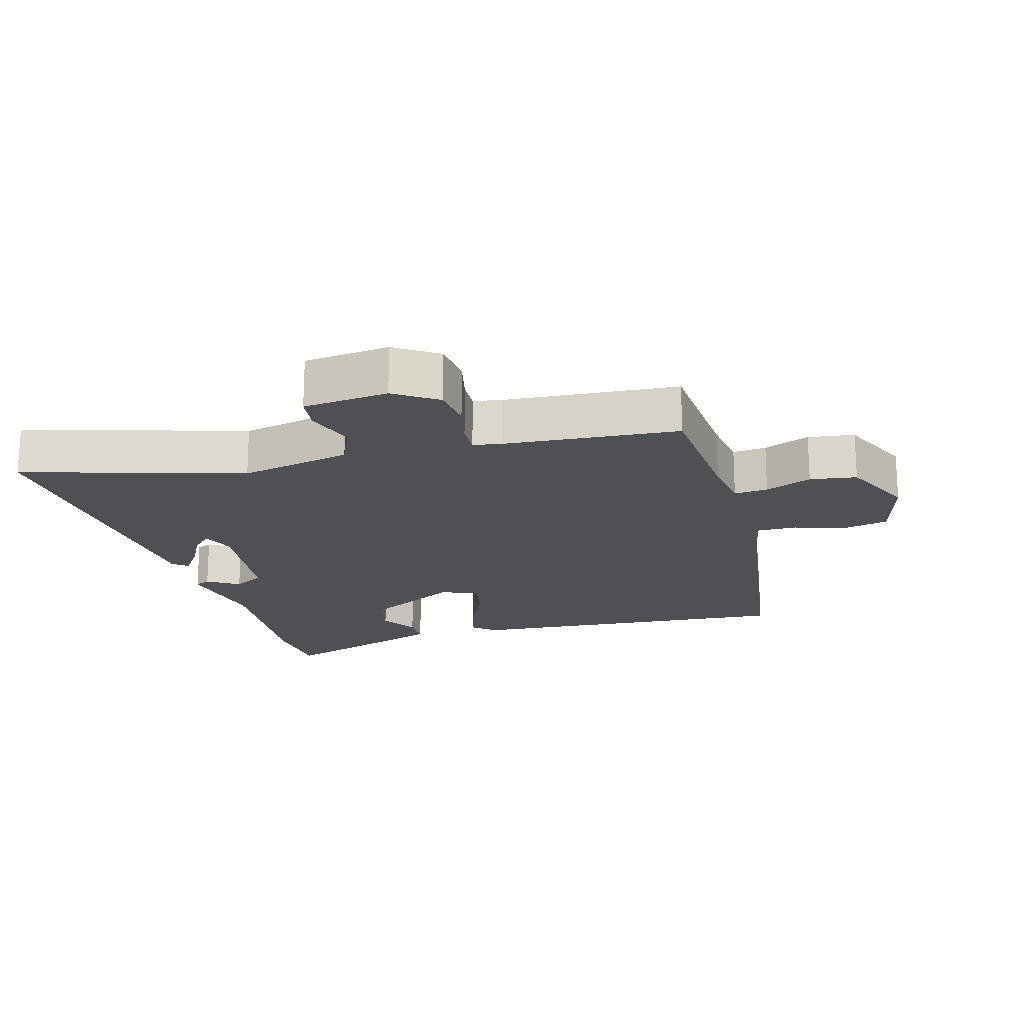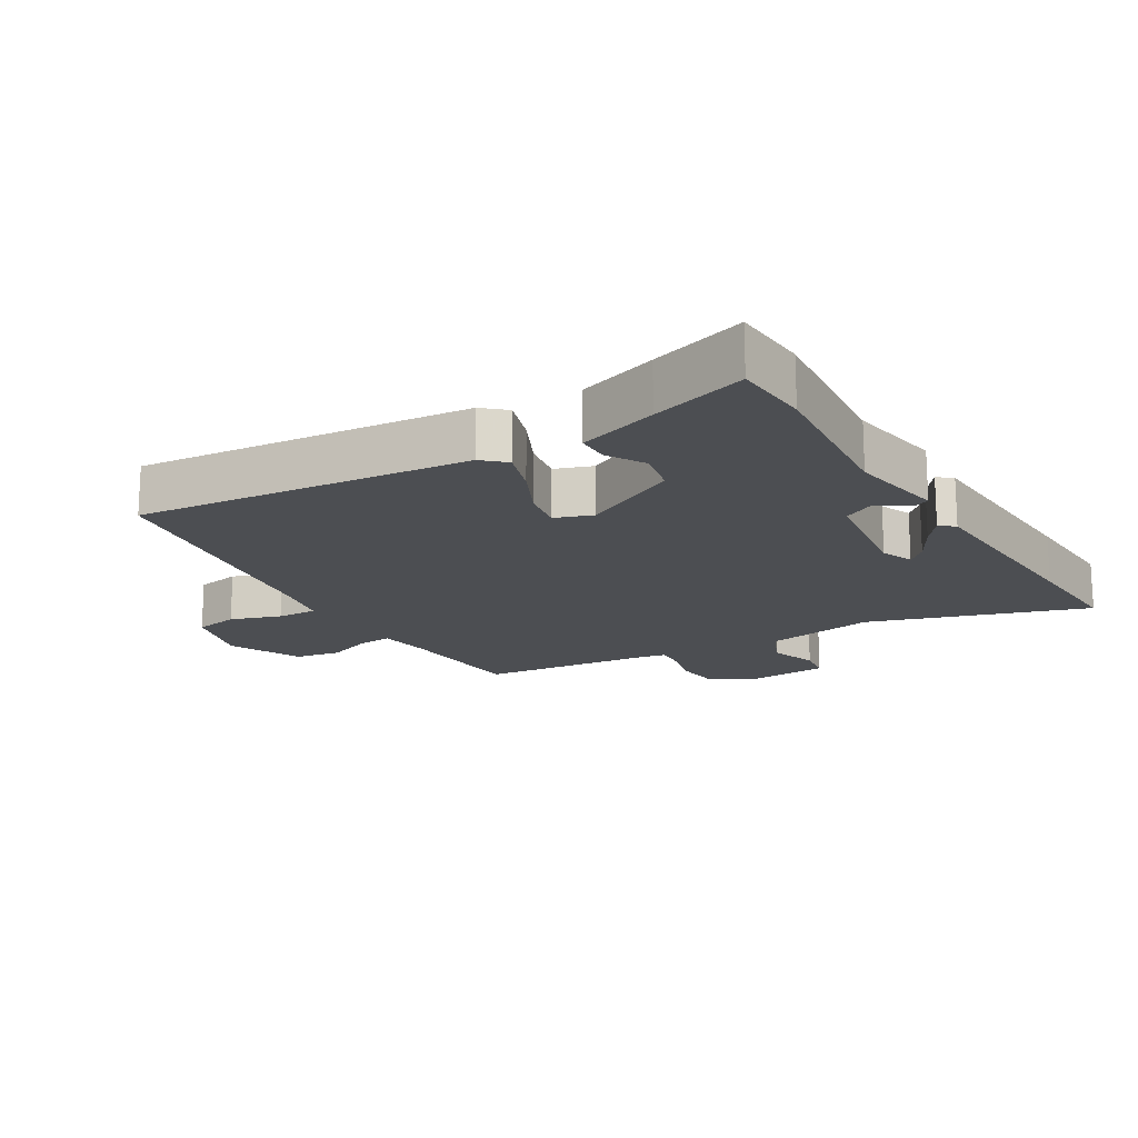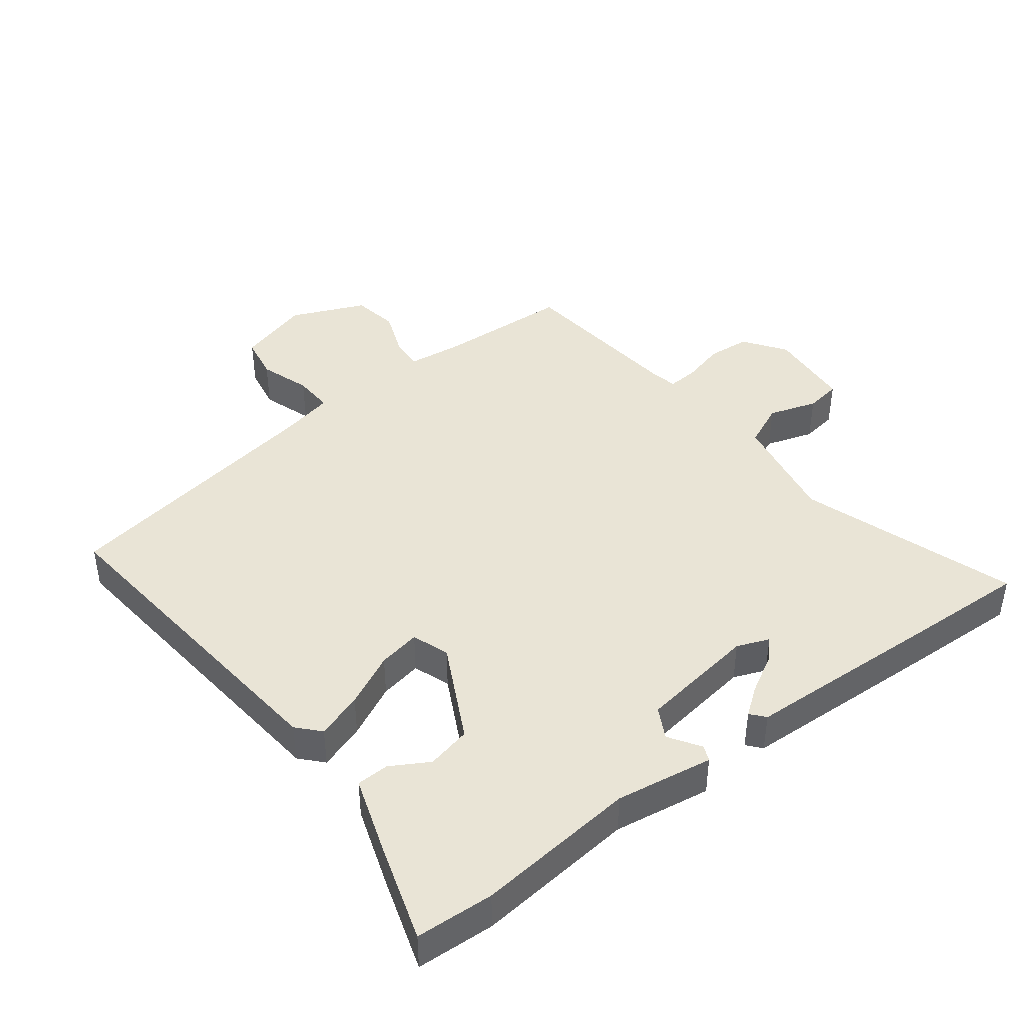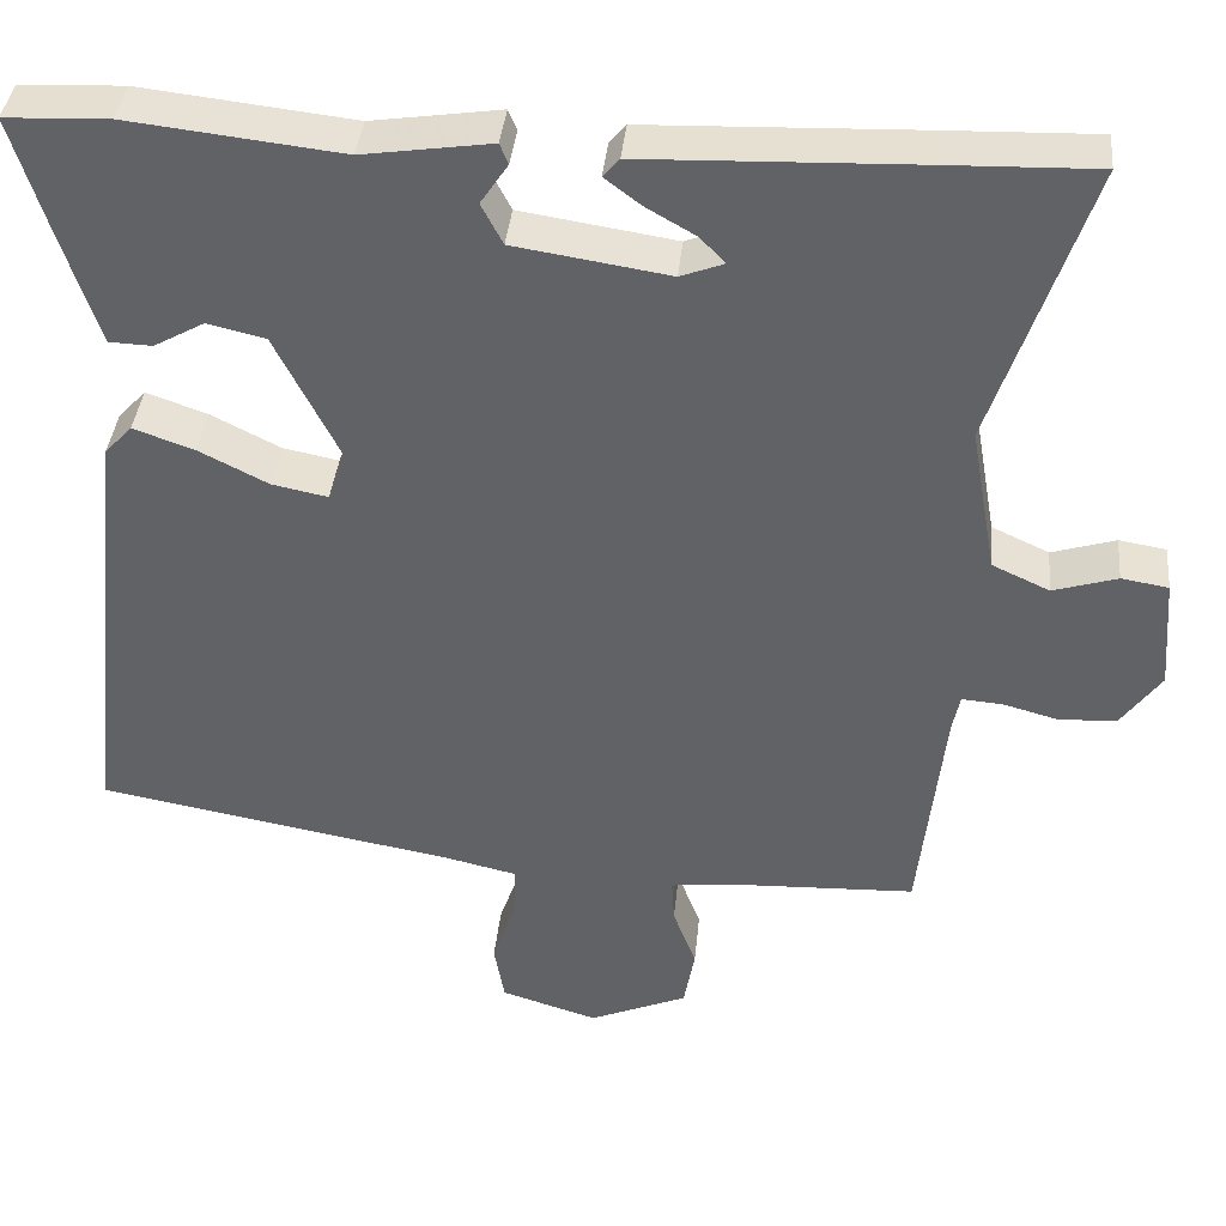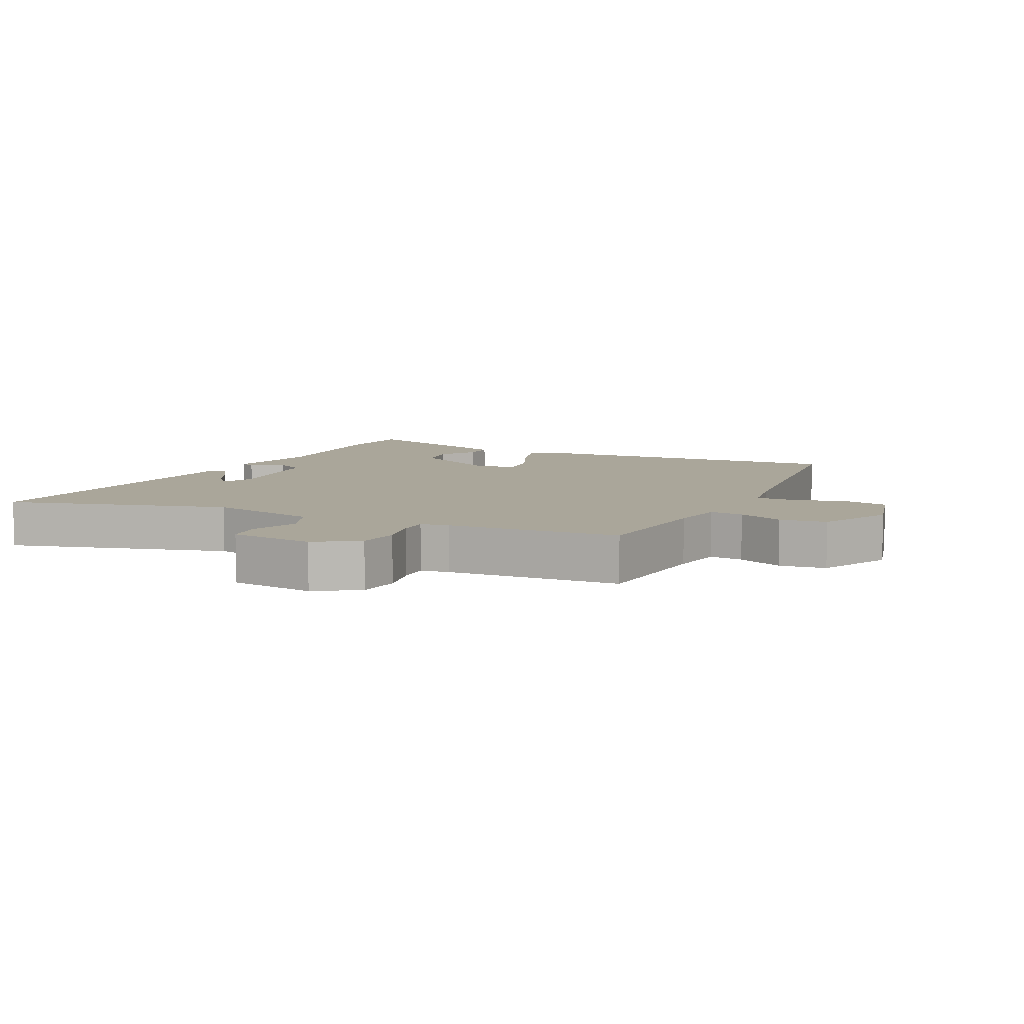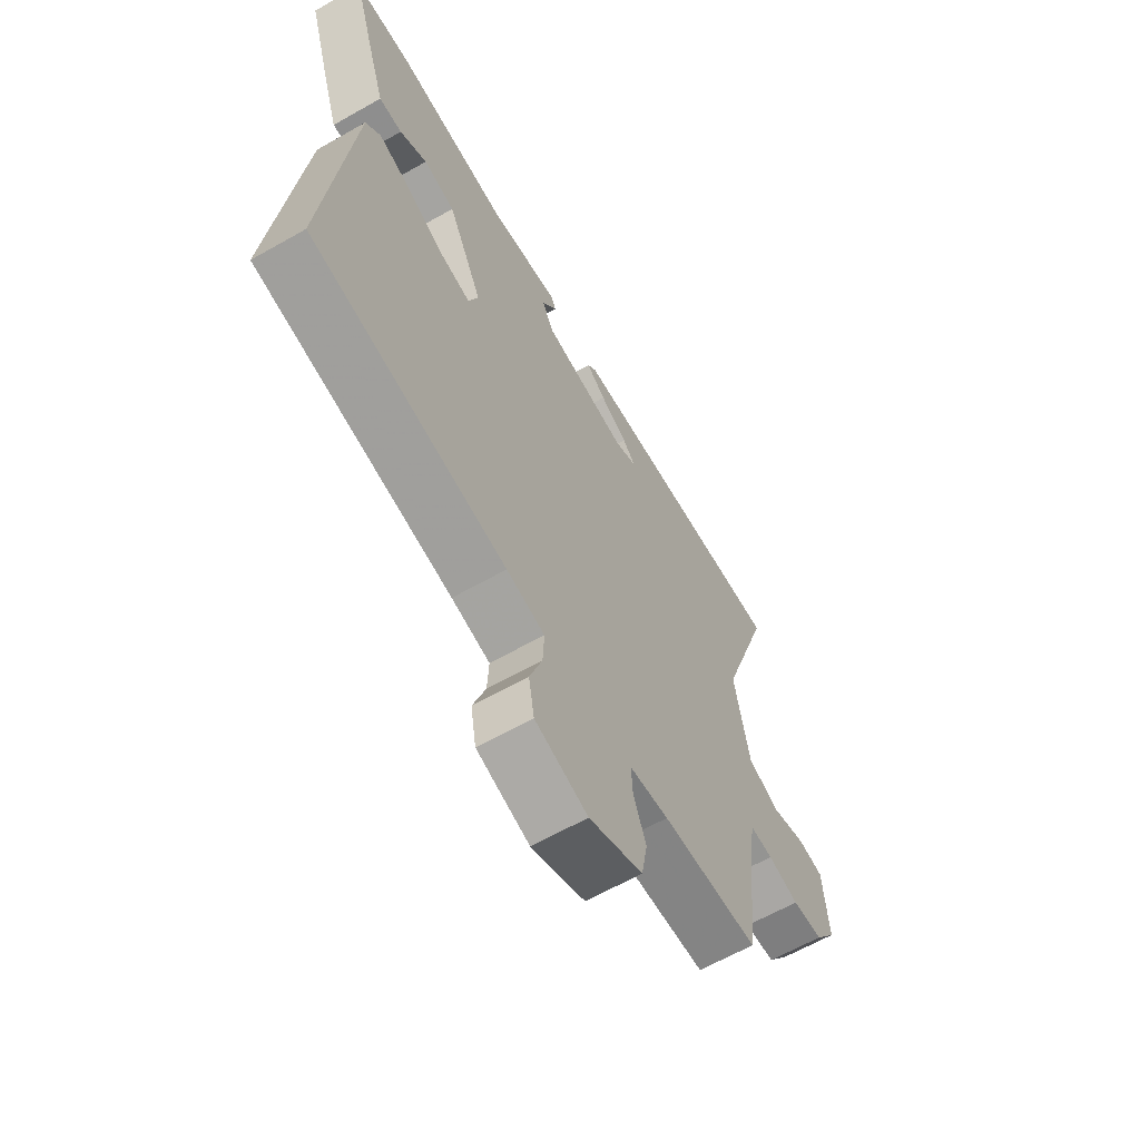
<metadata>
{"format":"obj","ext":"obj","renderer":"f3d","projection":"perspective","resolution":1024,"background":"white","views":[{"elev":-19.0,"azim":107.6,"up":"+Y"},{"elev":-16.7,"azim":-58.0,"up":"+Y"},{"elev":42.5,"azim":-36.8,"up":"+Y"},{"elev":38.7,"azim":5.6,"up":"+Z"},{"elev":7.8,"azim":118.7,"up":"+Y"},{"elev":-63.1,"azim":-60.1,"up":"+Z"}]}
</metadata>
<code>
v 0.443 0.07 0.498
v 0.615 0.07 0.503
v 0.503 0.07 0.17
v 0.534 0.07 -0.003
v 0.601 0.07 -0.034
v 0.676 0.07 -0.011
v 0.731 0.07 -0.02
v 0.741 0.07 -0.152
v 0.695 0.07 -0.216
v 0.629 0.07 -0.221
v 0.563 0.07 -0.203
v 0.515 0.07 -0.199
v 0.506 0.07 -0.242
v 0.477 0.07 -0.508
v 0.27 0.07 -0.516
v 0.186 0.07 -0.525
v 0.189 0.07 -0.577
v 0.216 0.07 -0.649
v 0.203 0.07 -0.72
v 0.088 0.07 -0.768
v -0.025 0.07 -0.733
v -0.037 0.07 -0.664
v -0.01 0.07 -0.586
v -0.007 0.07 -0.524
v -0.089 0.07 -0.505
v -0.509 0.07 -0.429
v -0.454 0.07 0.082
v -0.422 0.07 0.116
v -0.351 0.07 0.091
v -0.27 0.07 0.05
v -0.205 0.07 0.037
v -0.184 0.07 0.094
v -0.259 0.07 0.244
v -0.327 0.07 0.26
v -0.386 0.07 0.227
v -0.436 0.07 0.229
v -0.476 0.07 0.352
v -0.521 0.07 0.499
v -0.401 0.07 0.504
v -0.153 0.07 0.476
v -0.003 0.07 0.498
v 0.007 0.07 0.474
v -0.025 0.07 0.426
v 0 0.07 0.378
v 0.181 0.07 0.35
v 0.231 0.07 0.369
v 0.203 0.07 0.399
v 0.144 0.07 0.433
v 0.102 0.07 0.465
v 0.121 0.07 0.487
v 0.443 0 0.498
v 0.615 0 0.503
v 0.503 0 0.17
v 0.534 0 -0.003
v 0.601 0 -0.034
v 0.676 0 -0.011
v 0.731 0 -0.02
v 0.741 0 -0.152
v 0.695 0 -0.216
v 0.629 0 -0.221
v 0.563 0 -0.203
v 0.515 0 -0.199
v 0.506 0 -0.242
v 0.477 0 -0.508
v 0.27 0 -0.516
v 0.186 0 -0.525
v 0.189 0 -0.577
v 0.216 0 -0.649
v 0.203 0 -0.72
v 0.088 0 -0.768
v -0.025 0 -0.733
v -0.037 0 -0.664
v -0.01 0 -0.586
v -0.007 0 -0.524
v -0.089 0 -0.505
v -0.509 0 -0.429
v -0.454 0 0.082
v -0.422 0 0.116
v -0.351 0 0.091
v -0.27 0 0.05
v -0.205 0 0.037
v -0.184 0 0.094
v -0.259 0 0.244
v -0.327 0 0.26
v -0.386 0 0.227
v -0.436 0 0.229
v -0.476 0 0.352
v -0.521 0 0.499
v -0.401 0 0.504
v -0.153 0 0.476
v -0.003 0 0.498
v 0.007 0 0.474
v -0.025 0 0.426
v 0 0 0.378
v 0.181 0 0.35
v 0.231 0 0.369
v 0.203 0 0.399
v 0.144 0 0.433
v 0.102 0 0.465
v 0.121 0 0.487
f 47 48 49 50
f 46 47 50 1
f 40 41 42 43
f 40 43 44
f 39 40 44
f 38 39 44
f 37 38 44
f 34 35 36 37
f 33 34 37 44
f 32 33 44 45
f 27 28 29 30
f 25 26 27 30
f 24 25 30 31
f 20 21 22 23
f 20 23 24
f 17 18 19 20
f 16 17 20 24
f 15 16 24 31
f 13 14 15 31
f 8 9 10 11
f 8 11 12
f 5 6 7 8
f 4 5 8 12
f 3 4 12 13
f 46 1 2 3
f 31 32 45 46
f 3 13 31 46
f 100 99 98 97
f 51 100 97 96
f 93 92 91 90
f 94 93 90
f 94 90 89
f 94 89 88
f 94 88 87
f 87 86 85 84
f 94 87 84 83
f 95 94 83 82
f 80 79 78 77
f 80 77 76 75
f 81 80 75 74
f 73 72 71 70
f 74 73 70
f 70 69 68 67
f 74 70 67 66
f 81 74 66 65
f 81 65 64 63
f 61 60 59 58
f 62 61 58
f 58 57 56 55
f 62 58 55 54
f 63 62 54 53
f 53 52 51 96
f 96 95 82 81
f 96 81 63 53
f 1 51 52 2
f 2 52 53 3
f 3 53 54 4
f 4 54 55 5
f 5 55 56 6
f 6 56 57 7
f 7 57 58 8
f 8 58 59 9
f 9 59 60 10
f 10 60 61 11
f 11 61 62 12
f 12 62 63 13
f 13 63 64 14
f 14 64 65 15
f 15 65 66 16
f 16 66 67 17
f 17 67 68 18
f 18 68 69 19
f 19 69 70 20
f 20 70 71 21
f 21 71 72 22
f 22 72 73 23
f 23 73 74 24
f 24 74 75 25
f 25 75 76 26
f 26 76 77 27
f 27 77 78 28
f 28 78 79 29
f 29 79 80 30
f 30 80 81 31
f 31 81 82 32
f 32 82 83 33
f 33 83 84 34
f 34 84 85 35
f 35 85 86 36
f 36 86 87 37
f 37 87 88 38
f 38 88 89 39
f 39 89 90 40
f 40 90 91 41
f 41 91 92 42
f 42 92 93 43
f 43 93 94 44
f 44 94 95 45
f 45 95 96 46
f 46 96 97 47
f 47 97 98 48
f 48 98 99 49
f 49 99 100 50
f 50 100 51 1

</code>
